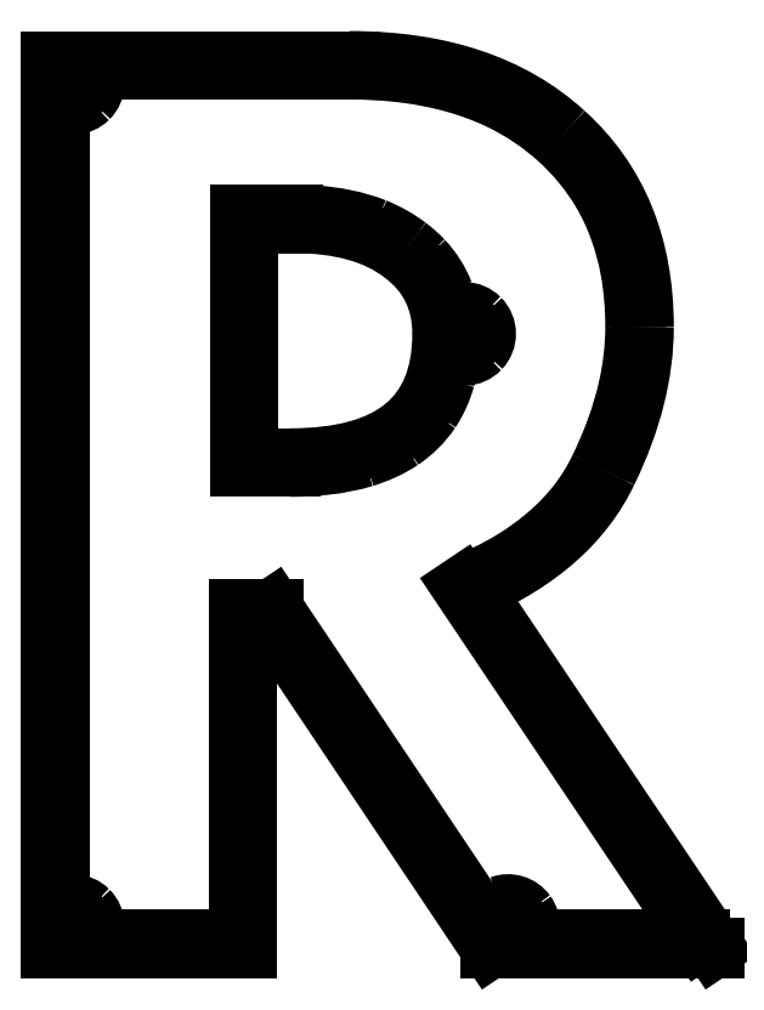
<metadata>
{"format":"dxf","ext":"dxf","renderer":"ezdxf+matplotlib","layout":"modelspace","background":"white","min_lineweight":24,"dpi":150}
</metadata>
<code>
0
SECTION
2
ENTITIES
0
SPLINE
8
0
70
8
71
3
72
8
73
4
74
0
40
0
40
0
40
0
40
0
40
1
40
1
40
1
40
1
10
121.7
20
118.8
30
0
10
122.7
20
120
30
0
10
122.7
20
121.7
30
0
10
121.8
20
122.9
30
0
0
SPLINE
8
0
70
8
71
3
72
8
73
4
74
0
40
0
40
0
40
0
40
0
40
1
40
1
40
1
40
1
10
121.8
20
122.9
30
0
10
121
20
124.1
30
0
10
119.4
20
124.6
30
0
10
118
20
124
30
0
0
SPLINE
8
0
70
8
71
3
72
8
73
4
74
0
40
0
40
0
40
0
40
0
40
1
40
1
40
1
40
1
10
118
20
124
30
0
10
116.6
20
123.5
30
0
10
115.7
20
122.1
30
0
10
115.9
20
120.6
30
0
0
LINE
8
0
10
121.7
20
118.8
30
0
11
148.5
21
118.8
31
0
0
LINE
8
0
10
148.5
20
118.8
30
0
11
112.1
21
173.2
31
0
0
SPLINE
8
0
70
8
71
3
72
8
73
4
74
0
40
0
40
0
40
0
40
0
40
1
40
1
40
1
40
1
10
112.1
20
173.2
30
0
10
114.8
20
174.4
30
0
10
117.5
20
175.7
30
0
10
120
20
177.2
30
0
0
SPLINE
8
0
70
8
71
3
72
8
73
4
74
0
40
0
40
0
40
0
40
0
40
1
40
1
40
1
40
1
10
120
20
177.2
30
0
10
123.8
20
179.6
30
0
10
127.3
20
182.5
30
0
10
130
20
186
30
0
0
SPLINE
8
0
70
8
71
3
72
8
73
4
74
0
40
0
40
0
40
0
40
0
40
1
40
1
40
1
40
1
10
130
20
186
30
0
10
131.2
20
187.7
30
0
10
132.4
20
189.5
30
0
10
133.3
20
191.3
30
0
0
SPLINE
8
0
70
8
71
3
72
8
73
4
74
0
40
0
40
0
40
0
40
0
40
1
40
1
40
1
40
1
10
133.3
20
191.3
30
0
10
134.2
20
193.3
30
0
10
135.1
20
195.4
30
0
10
135.8
20
197.4
30
0
0
SPLINE
8
0
70
8
71
3
72
8
73
4
74
0
40
0
40
0
40
0
40
0
40
1
40
1
40
1
40
1
10
135.8
20
197.4
30
0
10
136.6
20
199.5
30
0
10
137.2
20
201.6
30
0
10
137.7
20
203.7
30
0
0
SPLINE
8
0
70
8
71
3
72
8
73
4
74
0
40
0
40
0
40
0
40
0
40
1
40
1
40
1
40
1
10
137.7
20
203.7
30
0
10
138.4
20
206.8
30
0
10
138.8
20
210
30
0
10
138.8
20
213.1
30
0
0
SPLINE
8
0
70
8
71
3
72
8
73
4
74
0
40
0
40
0
40
0
40
0
40
1
40
1
40
1
40
1
10
138.8
20
213.1
30
0
10
138.8
20
216.1
30
0
10
138.5
20
219
30
0
10
138
20
221.9
30
0
0
SPLINE
8
0
70
8
71
3
72
8
73
4
74
0
40
0
40
0
40
0
40
0
40
1
40
1
40
1
40
1
10
138
20
221.9
30
0
10
137.2
20
226.1
30
0
10
135.8
20
230.2
30
0
10
133.6
20
233.9
30
0
0
SPLINE
8
0
70
8
71
3
72
8
73
4
74
0
40
0
40
0
40
0
40
0
40
1
40
1
40
1
40
1
10
133.6
20
233.9
30
0
10
131.9
20
236.9
30
0
10
129.6
20
239.7
30
0
10
127
20
242
30
0
0
SPLINE
8
0
70
8
71
3
72
8
73
4
74
0
40
0
40
0
40
0
40
0
40
1
40
1
40
1
40
1
10
127
20
242
30
0
10
124.3
20
244.5
30
0
10
121.2
20
246.5
30
0
10
118
20
248.1
30
0
0
SPLINE
8
0
70
8
71
3
72
8
73
4
74
0
40
0
40
0
40
0
40
0
40
1
40
1
40
1
40
1
10
118
20
248.1
30
0
10
113.4
20
250.3
30
0
10
108.5
20
251.6
30
0
10
103.5
20
252.2
30
0
0
SPLINE
8
0
70
8
71
3
72
8
73
4
74
0
40
0
40
0
40
0
40
0
40
1
40
1
40
1
40
1
10
103.5
20
252.2
30
0
10
100.6
20
252.6
30
0
10
97.69
20
252.8
30
0
10
94.77
20
252.8
30
0
0
LINE
8
0
10
94.77
20
252.8
30
0
11
54.78
21
252.8
31
0
0
SPLINE
8
0
70
8
71
3
72
8
73
4
74
0
40
0
40
0
40
0
40
0
40
1
40
1
40
1
40
1
10
50.13
20
248.1
30
0
10
51.44
20
247
30
0
10
53.36
20
247.1
30
0
10
54.57
20
248.3
30
0
0
SPLINE
8
0
70
8
71
3
72
8
73
4
74
0
40
0
40
0
40
0
40
0
40
1
40
1
40
1
40
1
10
54.57
20
248.3
30
0
10
55.77
20
249.5
30
0
10
55.86
20
251.4
30
0
10
54.78
20
252.8
30
0
0
LINE
8
0
10
50.13
20
248.1
30
0
11
50.13
21
123.5
31
0
0
SPLINE
8
0
70
8
71
3
72
8
73
4
74
0
40
0
40
0
40
0
40
0
40
1
40
1
40
1
40
1
10
54.78
20
118.8
30
0
10
55.86
20
120.2
30
0
10
55.77
20
122.1
30
0
10
54.57
20
123.3
30
0
0
SPLINE
8
0
70
8
71
3
72
8
73
4
74
0
40
0
40
0
40
0
40
0
40
1
40
1
40
1
40
1
10
54.57
20
123.3
30
0
10
53.36
20
124.5
30
0
10
51.44
20
124.6
30
0
10
50.13
20
123.5
30
0
0
LINE
8
0
10
54.78
20
118.8
30
0
11
77.76
21
118.8
31
0
0
LINE
8
0
10
77.76
20
118.8
30
0
11
77.76
21
169.7
31
0
0
LINE
8
0
10
77.76
20
169.7
30
0
11
82.99
21
169.7
31
0
0
LINE
8
0
10
82.99
20
169.7
30
0
11
115.9
21
120.6
31
0
0
LINE
8
0
10
150.8
20
117.6
30
0
11
113.9
21
172.7
31
0
0
LINE
8
0
10
116.4
20
117.6
30
0
11
150.8
21
117.6
31
0
0
LINE
8
0
10
82.35
20
168.5
30
0
11
116.4
21
117.6
31
0
0
LINE
8
0
10
78.96
20
168.5
30
0
11
82.35
21
168.5
31
0
0
LINE
8
0
10
78.96
20
117.6
30
0
11
78.96
21
168.5
31
0
0
LINE
8
0
10
48.93
20
117.6
30
0
11
78.96
21
117.6
31
0
0
LINE
8
0
10
48.93
20
254
30
0
11
48.93
21
117.6
31
0
0
LINE
8
0
10
48.93
20
254
30
0
11
94.77
21
254
31
0
0
SPLINE
8
0
70
8
71
3
72
8
73
4
74
0
40
0
40
0
40
0
40
0
40
1
40
1
40
1
40
1
10
127.8
20
242.9
30
0
10
119.7
20
250.3
30
0
10
108.7
20
254
30
0
10
94.77
20
254
30
0
0
SPLINE
8
0
70
8
71
3
72
8
73
4
74
0
40
0
40
0
40
0
40
0
40
1
40
1
40
1
40
1
10
140
20
213.1
30
0
10
140
20
225.6
30
0
10
135.9
20
235.6
30
0
10
127.8
20
242.9
30
0
0
SPLINE
8
0
70
8
71
3
72
8
73
4
74
0
40
0
40
0
40
0
40
0
40
1
40
1
40
1
40
1
10
134.3
20
190.8
30
0
10
138.1
20
198.5
30
0
10
140
20
206
30
0
10
140
20
213.1
30
0
0
SPLINE
8
0
70
8
71
3
72
8
73
4
74
0
40
0
40
0
40
0
40
0
40
1
40
1
40
1
40
1
10
113.9
20
172.7
30
0
10
123.8
20
177.1
30
0
10
130.7
20
183.1
30
0
10
134.3
20
190.8
30
0
0
SPLINE
8
0
70
8
71
3
72
8
73
4
74
0
40
0
40
0
40
0
40
0
40
1
40
1
40
1
40
1
10
120.9
20
120.9
30
0
10
120.9
20
121.6
30
0
10
120.5
20
122.1
30
0
10
120
20
122.4
30
0
0
SPLINE
8
0
70
8
71
3
72
8
73
4
74
0
40
0
40
0
40
0
40
0
40
1
40
1
40
1
40
1
10
120
20
122.4
30
0
10
119.5
20
122.7
30
0
10
118.8
20
122.7
30
0
10
118.3
20
122.4
30
0
0
SPLINE
8
0
70
8
71
3
72
8
73
4
74
0
40
0
40
0
40
0
40
0
40
1
40
1
40
1
40
1
10
118.3
20
122.4
30
0
10
117.8
20
122.1
30
0
10
117.5
20
121.6
30
0
10
117.5
20
120.9
30
0
0
SPLINE
8
0
70
8
71
3
72
8
73
4
74
0
40
0
40
0
40
0
40
0
40
1
40
1
40
1
40
1
10
117.5
20
120.9
30
0
10
117.5
20
120.3
30
0
10
117.8
20
119.8
30
0
10
118.3
20
119.5
30
0
0
SPLINE
8
0
70
8
71
3
72
8
73
4
74
0
40
0
40
0
40
0
40
0
40
1
40
1
40
1
40
1
10
118.3
20
119.5
30
0
10
118.8
20
119.2
30
0
10
119.5
20
119.2
30
0
10
120
20
119.5
30
0
0
SPLINE
8
0
70
8
71
3
72
8
73
4
74
0
40
0
40
0
40
0
40
0
40
1
40
1
40
1
40
1
10
120
20
119.5
30
0
10
120.5
20
119.8
30
0
10
120.9
20
120.3
30
0
10
120.9
20
120.9
30
0
0
LINE
8
0
10
120.9
20
120.9
30
0
11
120.9
21
120.9
31
0
0
SPLINE
8
0
70
8
71
3
72
8
73
4
74
0
40
0
40
0
40
0
40
0
40
1
40
1
40
1
40
1
10
53.93
20
250.7
30
0
10
53.93
20
251.3
30
0
10
53.61
20
251.8
30
0
10
53.08
20
252.1
30
0
0
SPLINE
8
0
70
8
71
3
72
8
73
4
74
0
40
0
40
0
40
0
40
0
40
1
40
1
40
1
40
1
10
53.08
20
252.1
30
0
10
52.56
20
252.4
30
0
10
51.91
20
252.4
30
0
10
51.38
20
252.1
30
0
0
SPLINE
8
0
70
8
71
3
72
8
73
4
74
0
40
0
40
0
40
0
40
0
40
1
40
1
40
1
40
1
10
51.38
20
252.1
30
0
10
50.86
20
251.8
30
0
10
50.53
20
251.3
30
0
10
50.53
20
250.7
30
0
0
SPLINE
8
0
70
8
71
3
72
8
73
4
74
0
40
0
40
0
40
0
40
0
40
1
40
1
40
1
40
1
10
50.53
20
250.7
30
0
10
50.53
20
250
30
0
10
50.86
20
249.5
30
0
10
51.38
20
249.2
30
0
0
SPLINE
8
0
70
8
71
3
72
8
73
4
74
0
40
0
40
0
40
0
40
0
40
1
40
1
40
1
40
1
10
51.38
20
249.2
30
0
10
51.91
20
248.9
30
0
10
52.56
20
248.9
30
0
10
53.08
20
249.2
30
0
0
SPLINE
8
0
70
8
71
3
72
8
73
4
74
0
40
0
40
0
40
0
40
0
40
1
40
1
40
1
40
1
10
53.08
20
249.2
30
0
10
53.61
20
249.5
30
0
10
53.93
20
250
30
0
10
53.93
20
250.7
30
0
0
LINE
8
0
10
53.93
20
250.7
30
0
11
53.93
21
250.7
31
0
0
SPLINE
8
0
70
8
71
3
72
8
73
4
74
0
40
0
40
0
40
0
40
0
40
1
40
1
40
1
40
1
10
53.93
20
120.9
30
0
10
53.93
20
121.6
30
0
10
53.61
20
122.1
30
0
10
53.08
20
122.4
30
0
0
SPLINE
8
0
70
8
71
3
72
8
73
4
74
0
40
0
40
0
40
0
40
0
40
1
40
1
40
1
40
1
10
53.08
20
122.4
30
0
10
52.56
20
122.7
30
0
10
51.91
20
122.7
30
0
10
51.38
20
122.4
30
0
0
SPLINE
8
0
70
8
71
3
72
8
73
4
74
0
40
0
40
0
40
0
40
0
40
1
40
1
40
1
40
1
10
51.38
20
122.4
30
0
10
50.86
20
122.1
30
0
10
50.53
20
121.6
30
0
10
50.53
20
120.9
30
0
0
SPLINE
8
0
70
8
71
3
72
8
73
4
74
0
40
0
40
0
40
0
40
0
40
1
40
1
40
1
40
1
10
50.53
20
120.9
30
0
10
50.53
20
120.3
30
0
10
50.86
20
119.8
30
0
10
51.38
20
119.5
30
0
0
SPLINE
8
0
70
8
71
3
72
8
73
4
74
0
40
0
40
0
40
0
40
0
40
1
40
1
40
1
40
1
10
51.38
20
119.5
30
0
10
51.91
20
119.2
30
0
10
52.56
20
119.2
30
0
10
53.08
20
119.5
30
0
0
SPLINE
8
0
70
8
71
3
72
8
73
4
74
0
40
0
40
0
40
0
40
0
40
1
40
1
40
1
40
1
10
53.08
20
119.5
30
0
10
53.61
20
119.8
30
0
10
53.93
20
120.3
30
0
10
53.93
20
120.9
30
0
0
LINE
8
0
10
53.93
20
120.9
30
0
11
53.93
21
120.9
31
0
0
SPLINE
8
0
70
8
71
3
72
8
73
4
74
0
40
0
40
0
40
0
40
0
40
1
40
1
40
1
40
1
10
85.64
20
192.8
30
0
10
101.3
20
192.8
30
0
10
109.1
20
199.2
30
0
10
109.1
20
212
30
0
0
SPLINE
8
0
70
8
71
3
72
8
73
4
74
0
40
0
40
0
40
0
40
0
40
1
40
1
40
1
40
1
10
109.1
20
212
30
0
10
109.1
20
217.3
30
0
10
107
20
221.4
30
0
10
102.9
20
224.5
30
0
0
SPLINE
8
0
70
8
71
3
72
8
73
4
74
0
40
0
40
0
40
0
40
0
40
1
40
1
40
1
40
1
10
102.9
20
224.5
30
0
10
98.9
20
227.6
30
0
10
93.28
20
229.1
30
0
10
86.07
20
229.1
30
0
0
LINE
8
0
10
86.07
20
229.1
30
0
11
79.17
21
229.1
31
0
0
LINE
8
0
10
79.17
20
229.1
30
0
11
79.17
21
192.8
31
0
0
LINE
8
0
10
79.17
20
192.8
30
0
11
85.64
21
192.8
31
0
0
SPLINE
8
0
70
8
71
3
72
8
73
4
74
0
40
0
40
0
40
0
40
0
40
1
40
1
40
1
40
1
10
110.1
20
214.5
30
0
10
110
20
215.8
30
0
10
109.7
20
217.1
30
0
10
109.2
20
218.3
30
0
0
SPLINE
8
0
70
8
71
3
72
8
73
4
74
0
40
0
40
0
40
0
40
0
40
1
40
1
40
1
40
1
10
109.2
20
218.3
30
0
10
108.5
20
220.2
30
0
10
107.4
20
221.9
30
0
10
106
20
223.3
30
0
0
SPLINE
8
0
70
8
71
3
72
8
73
4
74
0
40
0
40
0
40
0
40
0
40
1
40
1
40
1
40
1
10
106
20
223.3
30
0
10
105.3
20
224.1
30
0
10
104.5
20
224.8
30
0
10
103.7
20
225.4
30
0
0
SPLINE
8
0
70
8
71
3
72
8
73
4
74
0
40
0
40
0
40
0
40
0
40
1
40
1
40
1
40
1
10
110.2
20
209.6
30
0
10
111.5
20
208.4
30
0
10
113.6
20
208.5
30
0
10
114.8
20
209.8
30
0
0
SPLINE
8
0
70
8
71
3
72
8
73
4
74
0
40
0
40
0
40
0
40
0
40
1
40
1
40
1
40
1
10
114.8
20
209.8
30
0
10
116
20
211.1
30
0
10
116
20
213.1
30
0
10
114.7
20
214.4
30
0
0
SPLINE
8
0
70
8
71
3
72
8
73
4
74
0
40
0
40
0
40
0
40
0
40
1
40
1
40
1
40
1
10
114.7
20
214.4
30
0
10
113.5
20
215.6
30
0
10
111.4
20
215.7
30
0
10
110.1
20
214.5
30
0
0
SPLINE
8
0
70
8
71
3
72
8
73
4
74
0
40
0
40
0
40
0
40
0
40
1
40
1
40
1
40
1
10
85.64
20
191.6
30
0
10
89.47
20
191.6
30
0
10
93.37
20
192
30
0
10
97.03
20
193.1
30
0
0
SPLINE
8
0
70
8
71
3
72
8
73
4
74
0
40
0
40
0
40
0
40
0
40
1
40
1
40
1
40
1
10
97.03
20
193.1
30
0
10
99.02
20
193.7
30
0
10
101
20
194.6
30
0
10
102.7
20
195.8
30
0
0
SPLINE
8
0
70
8
71
3
72
8
73
4
74
0
40
0
40
0
40
0
40
0
40
1
40
1
40
1
40
1
10
102.7
20
195.8
30
0
10
104.4
20
196.9
30
0
10
106
20
198.5
30
0
10
107.2
20
200.2
30
0
0
SPLINE
8
0
70
8
71
3
72
8
73
4
74
0
40
0
40
0
40
0
40
0
40
1
40
1
40
1
40
1
10
107.2
20
200.2
30
0
10
108.2
20
201.7
30
0
10
108.9
20
203.4
30
0
10
109.4
20
205.2
30
0
0
SPLINE
8
0
70
8
71
3
72
8
73
4
74
0
40
0
40
0
40
0
40
0
40
1
40
1
40
1
40
1
10
109.4
20
205.2
30
0
10
109.8
20
206.6
30
0
10
110.1
20
208.1
30
0
10
110.2
20
209.6
30
0
0
LINE
8
0
10
77.97
20
191.6
30
0
11
85.64
21
191.6
31
0
0
LINE
8
0
10
77.97
20
230.3
30
0
11
77.97
21
191.6
31
0
0
LINE
8
0
10
86.07
20
230.3
30
0
11
77.97
21
230.3
31
0
0
SPLINE
8
0
70
8
71
3
72
8
73
4
74
0
40
0
40
0
40
0
40
0
40
1
40
1
40
1
40
1
10
103.7
20
225.4
30
0
10
102.2
20
226.6
30
0
10
100.4
20
227.5
30
0
10
98.68
20
228.2
30
0
0
SPLINE
8
0
70
8
71
3
72
8
73
4
74
0
40
0
40
0
40
0
40
0
40
1
40
1
40
1
40
1
10
98.68
20
228.2
30
0
10
95.8
20
229.4
30
0
10
92.69
20
230
30
0
10
89.6
20
230.2
30
0
0
SPLINE
8
0
70
8
71
3
72
8
73
4
74
0
40
0
40
0
40
0
40
0
40
1
40
1
40
1
40
1
10
89.6
20
230.2
30
0
10
88.42
20
230.3
30
0
10
87.24
20
230.3
30
0
10
86.07
20
230.3
30
0
0
SPLINE
8
0
70
8
71
3
72
8
73
4
74
0
40
0
40
0
40
0
40
0
40
1
40
1
40
1
40
1
10
114.1
20
212
30
0
10
114.1
20
212.7
30
0
10
113.8
20
213.2
30
0
10
113.2
20
213.5
30
0
0
SPLINE
8
0
70
8
71
3
72
8
73
4
74
0
40
0
40
0
40
0
40
0
40
1
40
1
40
1
40
1
10
113.2
20
213.5
30
0
10
112.7
20
213.8
30
0
10
112.1
20
213.8
30
0
10
111.5
20
213.5
30
0
0
SPLINE
8
0
70
8
71
3
72
8
73
4
74
0
40
0
40
0
40
0
40
0
40
1
40
1
40
1
40
1
10
111.5
20
213.5
30
0
10
111
20
213.2
30
0
10
110.7
20
212.7
30
0
10
110.7
20
212
30
0
0
SPLINE
8
0
70
8
71
3
72
8
73
4
74
0
40
0
40
0
40
0
40
0
40
1
40
1
40
1
40
1
10
110.7
20
212
30
0
10
110.7
20
211.4
30
0
10
111
20
210.9
30
0
10
111.5
20
210.6
30
0
0
SPLINE
8
0
70
8
71
3
72
8
73
4
74
0
40
0
40
0
40
0
40
0
40
1
40
1
40
1
40
1
10
111.5
20
210.6
30
0
10
112.1
20
210.3
30
0
10
112.7
20
210.3
30
0
10
113.2
20
210.6
30
0
0
SPLINE
8
0
70
8
71
3
72
8
73
4
74
0
40
0
40
0
40
0
40
0
40
1
40
1
40
1
40
1
10
113.2
20
210.6
30
0
10
113.8
20
210.9
30
0
10
114.1
20
211.4
30
0
10
114.1
20
212
30
0
0
LINE
8
0
10
114.1
20
212
30
0
11
114.1
21
212
31
0
0
ENDSEC
0
EOF

</code>
